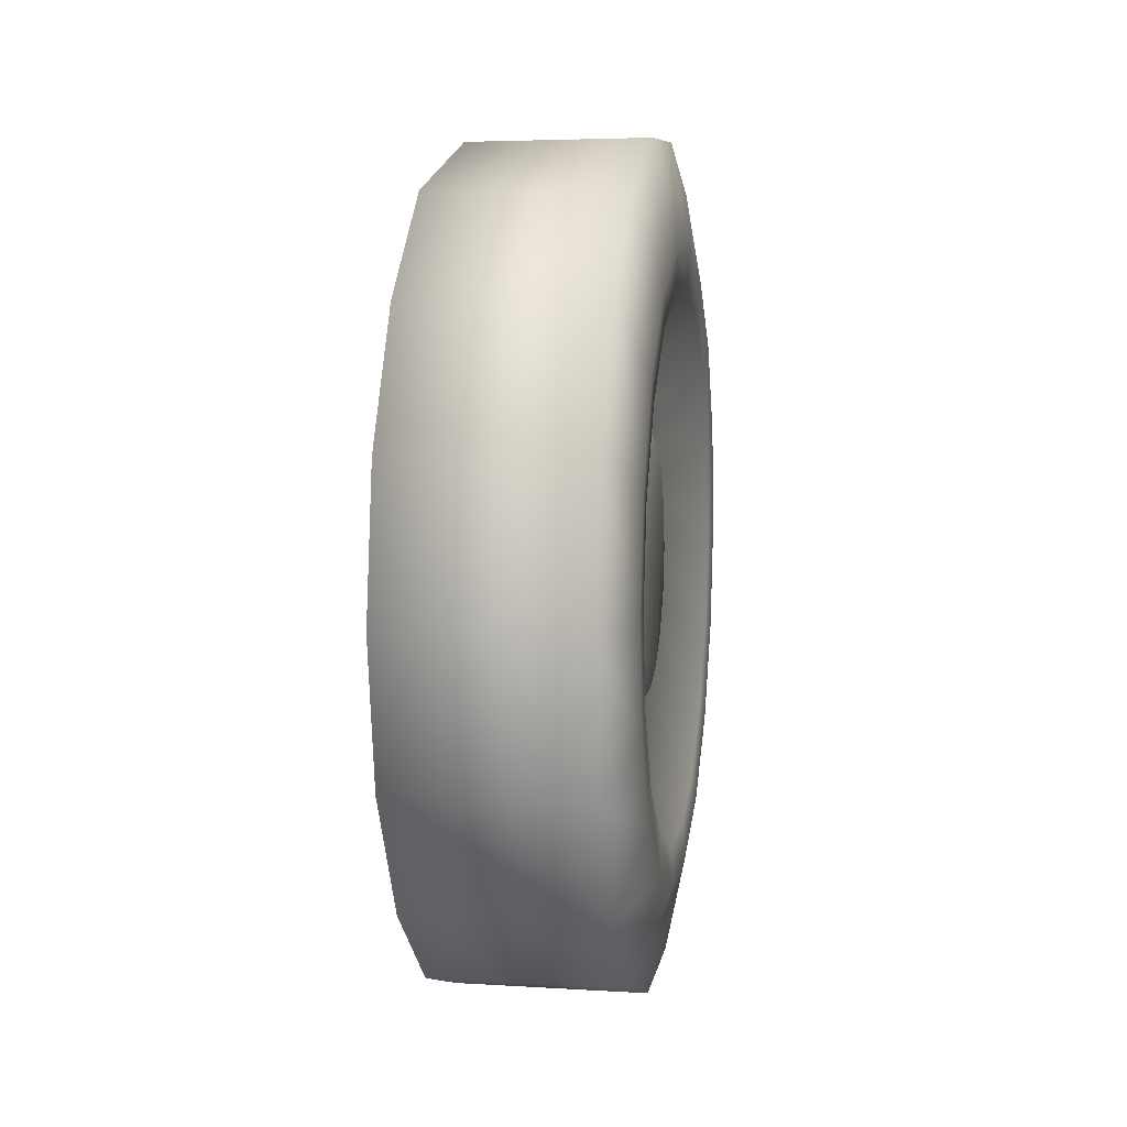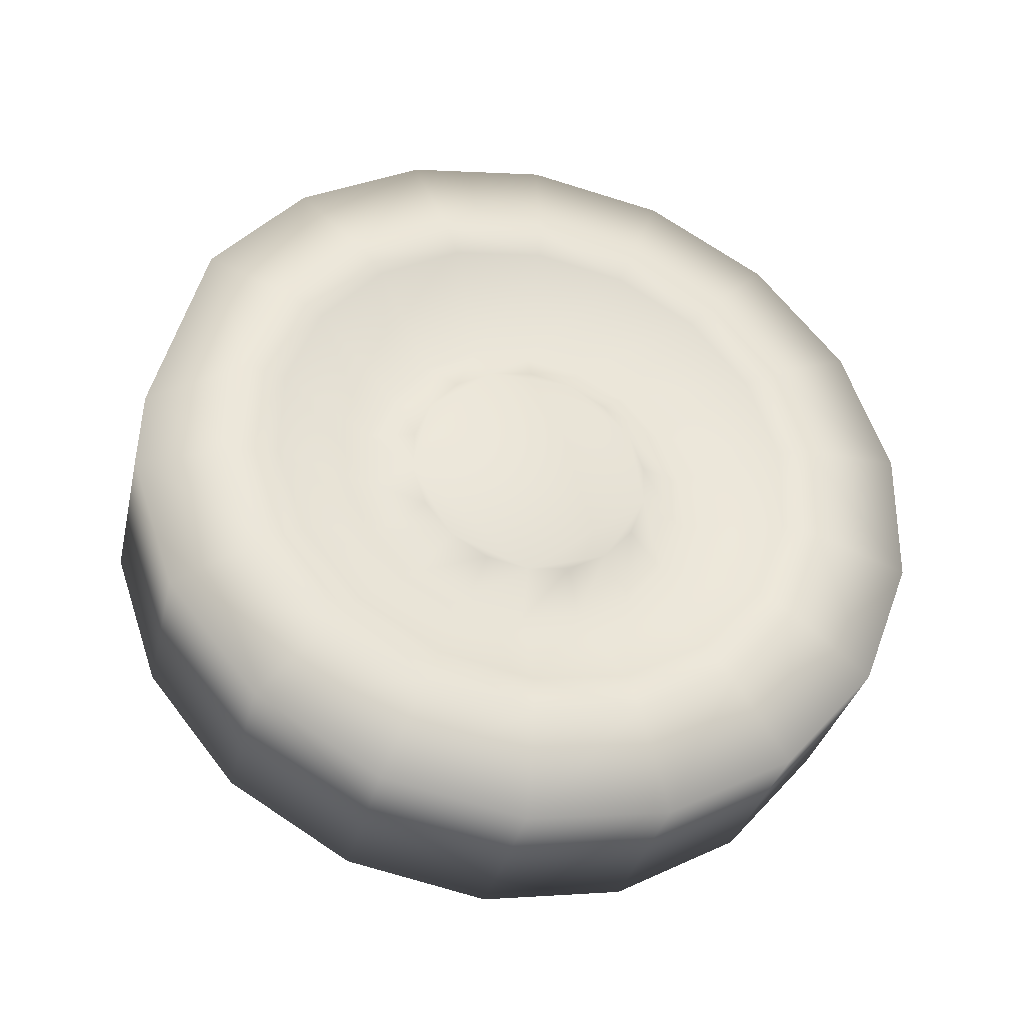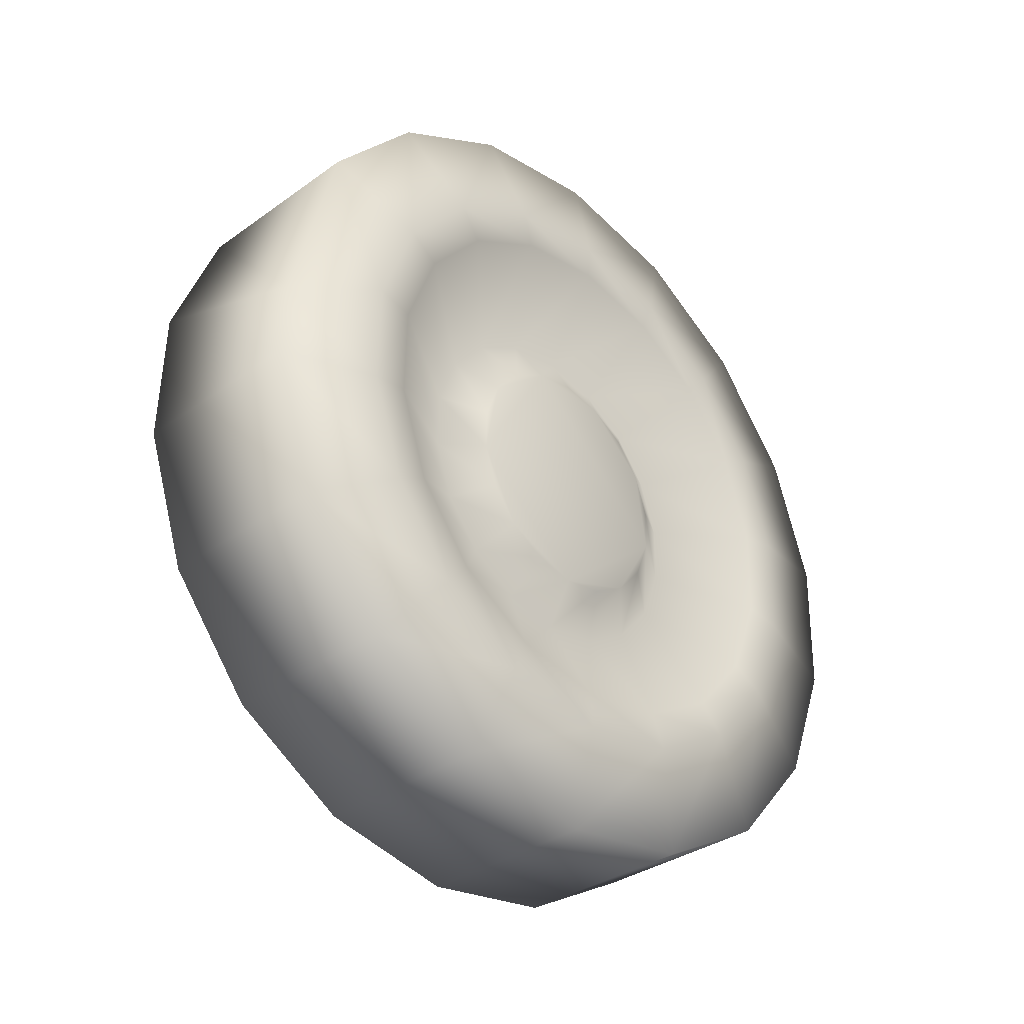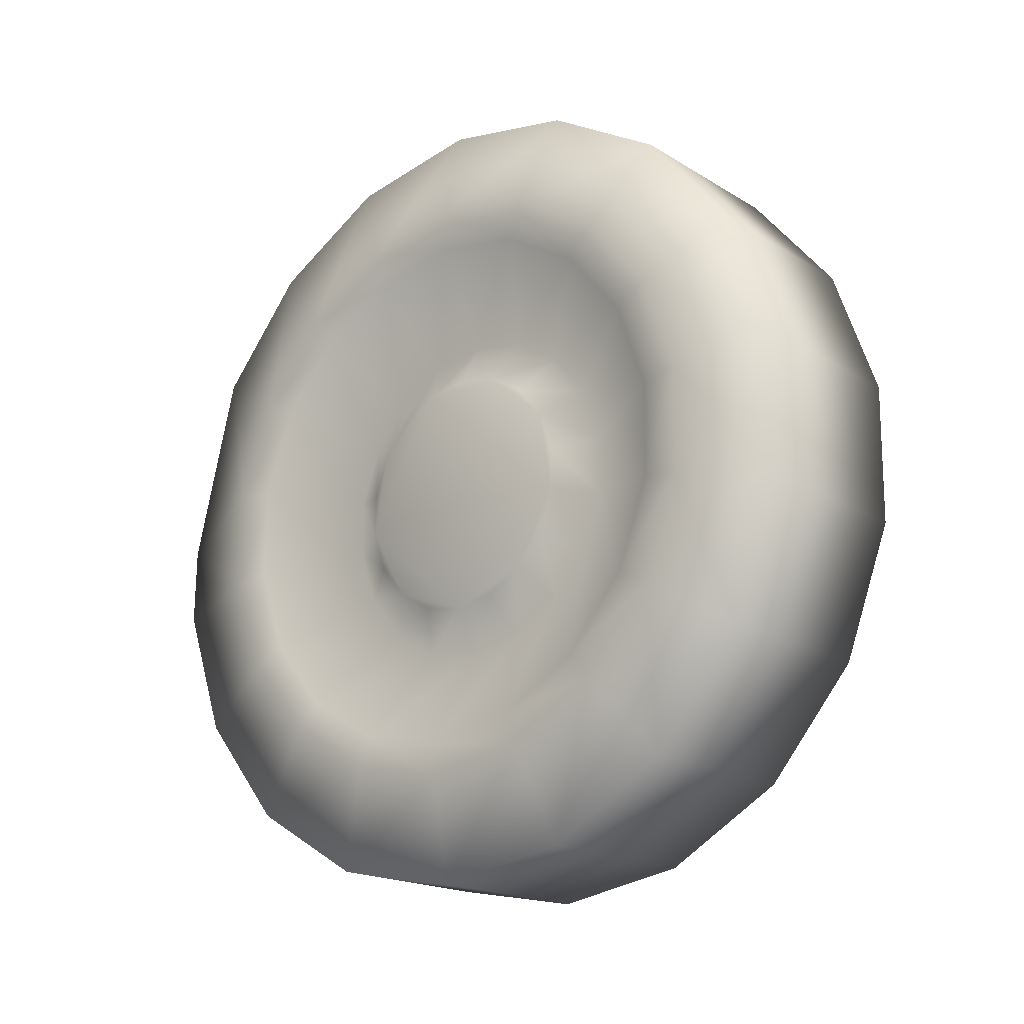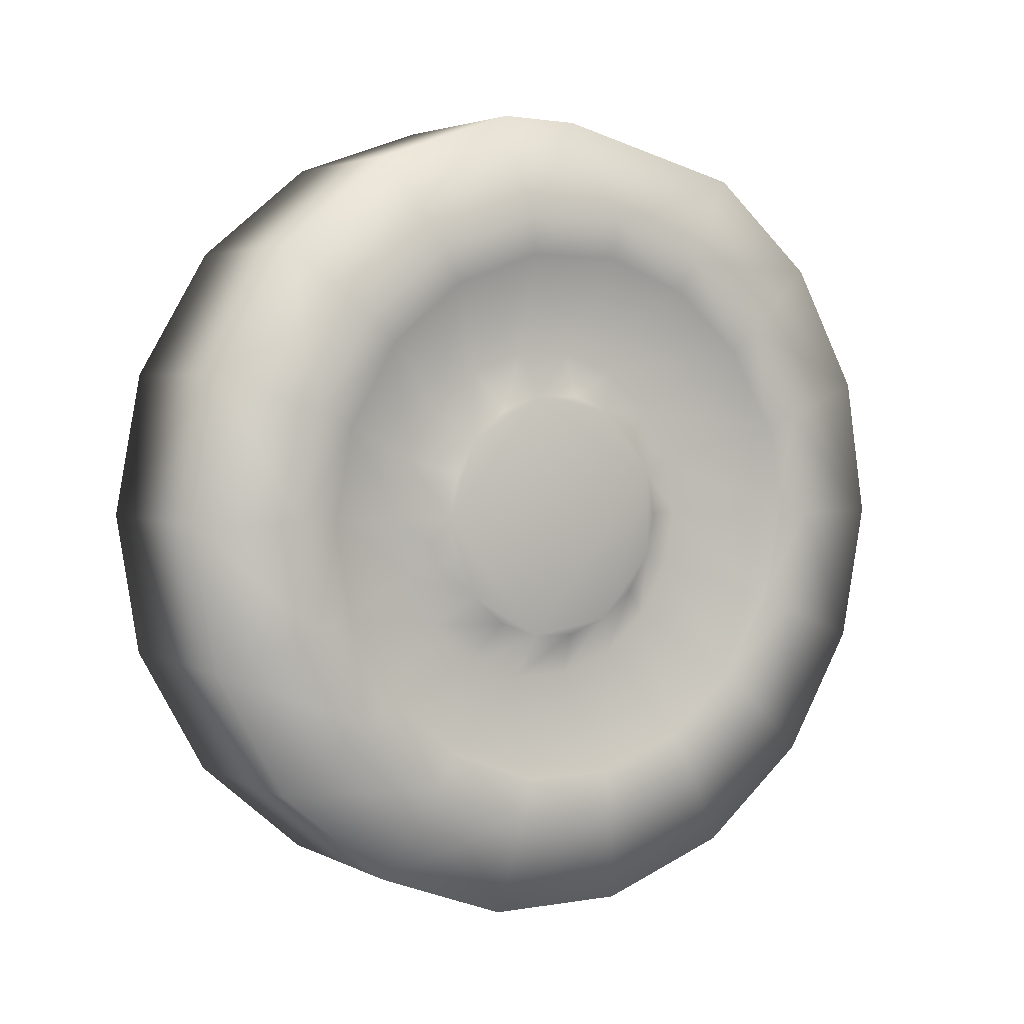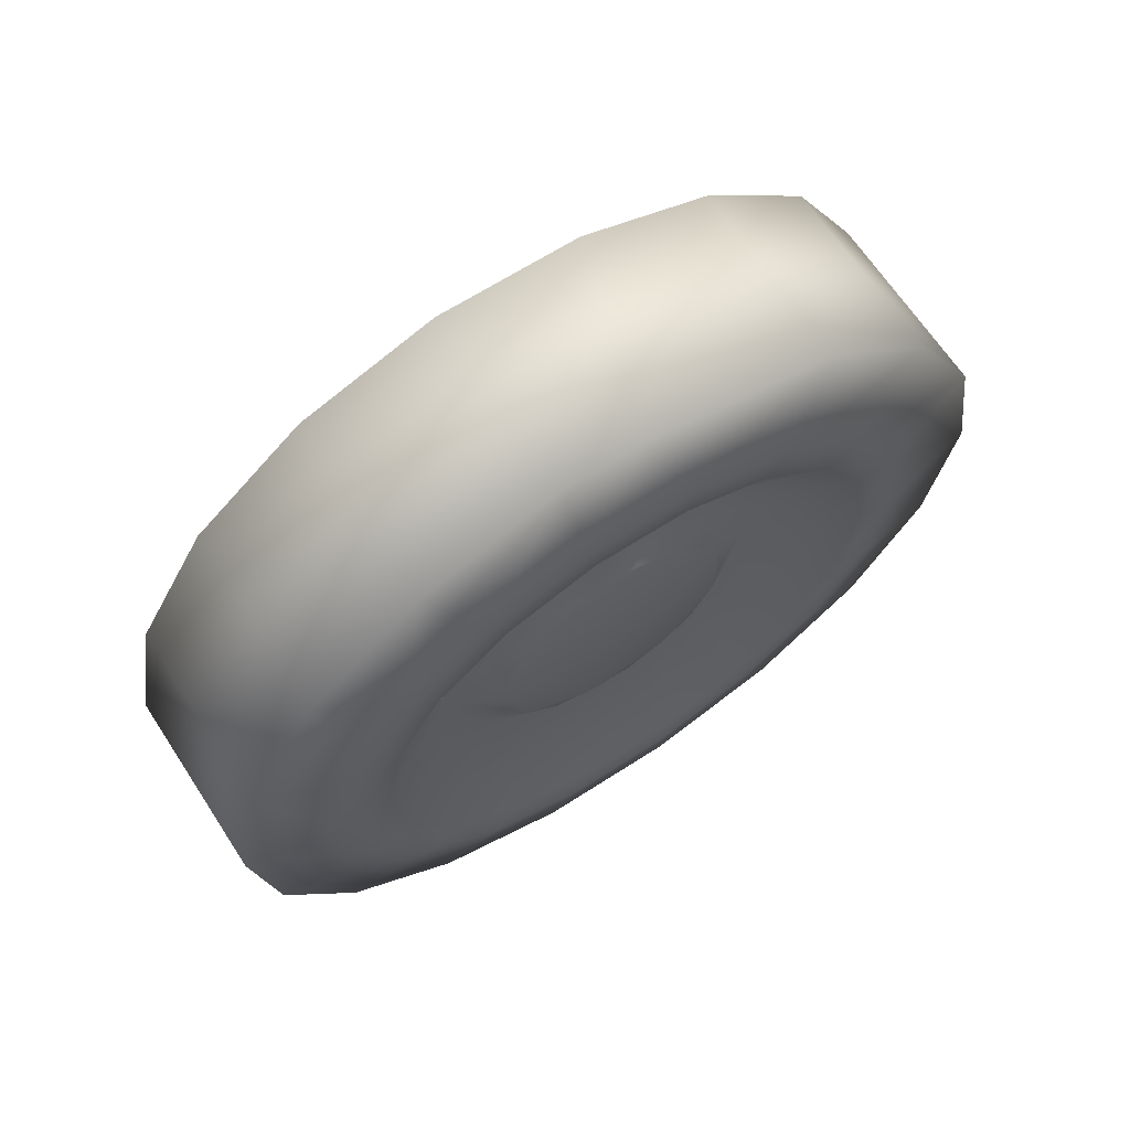
<metadata>
{"format":"obj","ext":"obj","renderer":"f3d","projection":"perspective","resolution":1024,"background":"white","views":[{"elev":7.4,"azim":8.9,"up":"+Y"},{"elev":-34.7,"azim":-103.2,"up":"+Z"},{"elev":-34.7,"azim":-136.2,"up":"+Z"},{"elev":-19.0,"azim":-49.5,"up":"+Z"},{"elev":3.7,"azim":-122.7,"up":"+Y"},{"elev":66.4,"azim":-123.6,"up":"+Y"}]}
</metadata>
<code>
v 0.07256 -0.3197 0.05161
v 0.07195 -0.2829 0.1578
v -0.07605 -0.2824 0.1567
v -0.07544 -0.3192 0.05058
v 0.07335 -0.3179 -0.06073
v -0.07466 -0.3174 -0.06175
v 0.07421 -0.2778 -0.1657
v -0.0738 -0.2773 -0.1667
v 0.07504 -0.2042 -0.2506
v -0.07296 -0.2037 -0.2516
v 0.07575 -0.106 -0.3052
v -0.07225 -0.1055 -0.3062
v 0.07625 0.004889 -0.3229
v -0.07175 0.005392 -0.3239
v 0.07648 0.1152 -0.3017
v -0.07152 0.1157 -0.3027
v 0.07641 0.2116 -0.2439
v -0.0716 0.2121 -0.245
v 0.07605 0.2824 -0.1568
v -0.07196 0.2829 -0.1578
v 0.07544 0.3192 -0.05058
v -0.07256 0.3197 -0.05161
v 0.07466 0.3174 0.06175
v -0.07335 0.3179 0.01072
v 0.0738 0.2773 0.1667
v -0.07421 0.2778 0.1657
v 0.07296 0.2037 0.2516
v -0.07505 0.2042 0.2506
v 0.07225 0.1055 0.3062
v -0.07575 0.1061 0.3052
v 0.07175 -0.00539 0.3239
v -0.07625 -0.004883 0.3229
v 0.07152 -0.1157 0.3027
v -0.07648 -0.1152 0.3017
v 0.07159 -0.2121 0.245
v -0.07641 -0.2116 0.2439
v -0.0659 -0.09702 -0.0192
v -0.06613 -0.09756 0.01519
v -0.06632 -0.08632 0.04769
v -0.06643 -0.06463 0.07439
v -0.06646 -0.03512 0.09206
v -0.06638 -0.00135 0.09857
v -0.06623 0.03261 0.09313
v -0.06601 0.06267 0.07641
v -0.06576 0.08519 0.05042
v -0.06549 0.09747 0.01829
v -0.06525 0.09802 -0.0161
v -0.06507 0.08677 -0.0486
v -0.06496 0.06507 -0.07529
v -0.06494 0.03557 -0.09296
v -0.06501 0.001801 -0.09948
v -0.06515 -0.03216 -0.09404
v -0.06537 -0.06222 -0.07732
v -0.06563 -0.08474 -0.05133
v 0.06501 -0.001797 0.09947
v 0.06493 -0.03557 0.09296
v 0.06496 -0.06508 0.07529
v 0.06506 -0.08676 0.0486
v 0.06525 -0.09801 0.0161
v 0.06549 -0.09747 -0.01829
v 0.06575 -0.08519 -0.05042
v 0.06602 -0.06266 -0.07641
v 0.06623 -0.03261 -0.09313
v 0.06638 0.001354 -0.09856
v 0.06645 0.03513 -0.09206
v 0.06643 0.06463 -0.07439
v 0.06632 0.08632 -0.04769
v 0.06613 0.09757 -0.01519
v 0.06589 0.09702 0.0192
v 0.06563 0.08475 0.05133
v 0.06538 0.06222 0.07732
v 0.06516 0.03217 0.09404
v -0.09229 -0.2118 0.1174
v -0.09183 -0.2394 0.03771
v -0.09255 -0.1586 0.1828
v -0.09261 -0.08632 0.2261
v -0.09244 -0.00355 0.2421
v -0.09206 0.07969 0.2287
v -0.09153 0.1533 0.1878
v -0.0909 0.2086 0.1241
v -0.09026 0.2386 0.04532
v -0.08967 0.24 -0.03897
v -0.08922 0.2124 -0.1186
v -0.08894 0.1593 -0.184
v -0.08889 0.08693 -0.2273
v -0.08906 0.004166 -0.2433
v -0.08944 -0.07907 -0.23
v -0.08997 -0.1527 -0.189
v -0.0906 -0.2079 -0.1253
v -0.09124 -0.238 -0.04657
v 0.08967 -0.24 0.03896
v 0.08921 -0.2124 0.1186
v 0.09025 -0.2386 -0.04532
v 0.0909 -0.2085 -0.1241
v 0.09153 -0.1533 -0.1878
v 0.09206 -0.07969 -0.2287
v 0.09244 0.003549 -0.242
v 0.09261 0.08632 -0.2261
v 0.09255 0.1586 -0.1828
v 0.09229 0.2118 -0.1174
v 0.09183 0.2394 -0.03771
v 0.09124 0.238 0.04657
v 0.09059 0.2079 0.1253
v 0.08997 0.1527 0.189
v 0.08943 0.07907 0.23
v 0.08906 -0.004165 0.2433
v 0.08888 -0.08693 0.2273
v 0.08894 -0.1593 0.184
v -0.04686 -0.1174 0.06506
v -0.04661 -0.1326 0.02092
v -0.09017 -0.2101 0.03304
v -0.09057 -0.1859 0.103
v -0.04702 -0.08791 0.1013
v -0.09081 -0.1392 0.1604
v -0.04704 -0.04784 0.1253
v -0.09085 -0.07574 0.1984
v -0.04695 -0.001981 0.1341
v -0.0907 -0.003085 0.2124
v -0.04674 0.04414 0.1268
v -0.09037 0.06999 0.2007
v -0.04645 0.08496 0.1041
v -0.08991 0.1347 0.1648
v -0.0461 0.1155 0.06877
v -0.08936 0.1831 0.1088
v -0.04574 0.1322 0.02514
v -0.08879 0.2095 0.03971
v -0.04541 0.133 -0.02156
v -0.08827 0.2107 -0.03427
v -0.04517 0.1177 -0.0657
v -0.08787 0.1865 -0.1042
v -0.04501 0.08823 -0.1019
v -0.08763 0.1398 -0.1616
v -0.04498 0.04815 -0.1259
v -0.08758 0.07635 -0.1996
v -0.04508 0.002295 -0.1348
v -0.08774 0.003691 -0.2137
v -0.04528 -0.04383 -0.1274
v -0.08807 -0.06938 -0.202
v -0.04558 -0.08464 -0.1047
v -0.08854 -0.134 -0.166
v -0.04593 -0.1152 -0.0694
v -0.08908 -0.1825 -0.1101
v -0.04629 -0.1319 -0.02577
v -0.08965 -0.2089 -0.04095
v 0.04541 -0.133 0.02156
v 0.04516 -0.1177 0.0657
v 0.08787 -0.1865 0.1042
v 0.08827 -0.2107 0.03427
v 0.04574 -0.1322 -0.02514
v 0.08878 -0.2095 -0.03972
v 0.0461 -0.1155 -0.06877
v 0.08935 -0.1831 -0.1088
v 0.04645 -0.08495 -0.1041
v 0.0899 -0.1346 -0.1648
v 0.04674 -0.04414 -0.1268
v 0.09037 -0.06999 -0.2007
v 0.04695 0.00198 -0.1341
v 0.0907 0.003082 -0.2124
v 0.04704 0.04784 -0.1253
v 0.09086 0.07575 -0.1984
v 0.04702 0.08792 -0.1013
v 0.09081 0.1392 -0.1604
v 0.04686 0.1174 -0.06506
v 0.09057 0.1859 -0.103
v 0.04661 0.1326 -0.02092
v 0.09017 0.2101 -0.03304
v 0.04628 0.1319 0.02578
v 0.08965 0.2089 0.04095
v 0.04593 0.1152 0.0694
v 0.08908 0.1825 0.1101
v 0.04558 0.08464 0.1047
v 0.08853 0.134 0.166
v 0.04529 0.04383 0.1274
v 0.08806 0.06938 0.202
v 0.04508 -0.002291 0.1348
v 0.08773 -0.003687 0.2137
v 0.04498 -0.04815 0.1259
v 0.08758 -0.07634 0.1996
v 0.04501 -0.08823 0.1019
v 0.08763 -0.1398 0.1616
f 1 2 3
f 3 4 1
f 5 1 4
f 4 6 5
f 7 5 6
f 6 8 7
f 9 7 8
f 8 10 9
f 11 9 10
f 10 12 11
f 13 11 12
f 12 14 13
f 15 13 14
f 14 16 15
f 17 15 16
f 16 18 17
f 19 17 18
f 18 20 19
f 21 19 20
f 20 22 21
f 23 21 22
f 22 24 23
f 25 23 24
f 24 26 25
f 27 25 26
f 26 28 27
f 29 27 28
f 28 30 29
f 31 29 30
f 30 32 31
f 33 31 32
f 32 34 33
f 35 33 34
f 34 36 35
f 2 35 36
f 36 3 2
f 37 38 39
f 39 40 41
f 41 42 43
f 39 41 43
f 37 39 43
f 43 44 45
f 45 46 47
f 43 45 47
f 37 43 47
f 47 48 49
f 49 50 51
f 47 49 51
f 37 47 51
f 51 52 53
f 37 51 53
f 37 53 54
f 55 56 57
f 57 58 59
f 59 60 61
f 57 59 61
f 55 57 61
f 61 62 63
f 63 64 65
f 61 63 65
f 55 61 65
f 65 66 67
f 67 68 69
f 65 67 69
f 55 65 69
f 69 70 71
f 55 69 71
f 55 71 72
f 73 74 4
f 4 3 73
f 75 73 3
f 3 36 75
f 76 75 36
f 36 34 76
f 77 76 34
f 34 32 77
f 78 77 32
f 32 30 78
f 79 78 30
f 30 28 79
f 80 79 28
f 28 26 80
f 81 80 26
f 26 24 81
f 82 81 24
f 24 22 82
f 83 82 22
f 22 20 83
f 84 83 20
f 20 18 84
f 85 84 18
f 18 16 85
f 86 85 16
f 16 14 86
f 87 86 14
f 14 12 87
f 88 87 12
f 12 10 88
f 89 88 10
f 10 8 89
f 90 89 8
f 8 6 90
f 74 90 6
f 6 4 74
f 91 92 2
f 2 1 91
f 93 91 1
f 1 5 93
f 94 93 5
f 5 7 94
f 95 94 7
f 7 9 95
f 96 95 9
f 9 11 96
f 97 96 11
f 11 13 97
f 98 97 13
f 13 15 98
f 99 98 15
f 15 17 99
f 100 99 17
f 17 19 100
f 101 100 19
f 19 21 101
f 102 101 21
f 21 23 102
f 103 102 23
f 23 25 103
f 104 103 25
f 25 27 104
f 105 104 27
f 27 29 105
f 106 105 29
f 29 31 106
f 107 106 31
f 31 33 107
f 108 107 33
f 33 35 108
f 92 108 35
f 35 2 92
f 109 110 111
f 111 112 109
f 113 109 112
f 112 114 113
f 115 113 114
f 114 116 115
f 117 115 116
f 116 118 117
f 119 117 118
f 118 120 119
f 121 119 120
f 120 122 121
f 123 121 122
f 122 124 123
f 125 123 124
f 124 126 125
f 127 125 126
f 126 128 127
f 129 127 128
f 128 130 129
f 131 129 130
f 130 132 131
f 133 131 132
f 132 134 133
f 135 133 134
f 134 136 135
f 137 135 136
f 136 138 137
f 139 137 138
f 138 140 139
f 141 139 140
f 140 142 141
f 143 141 142
f 142 144 143
f 110 143 144
f 144 111 110
f 145 146 147
f 147 148 145
f 149 145 148
f 148 150 149
f 151 149 150
f 150 152 151
f 153 151 152
f 152 154 153
f 155 153 154
f 154 156 155
f 157 155 156
f 156 158 157
f 159 157 158
f 158 160 159
f 161 159 160
f 160 162 161
f 163 161 162
f 162 164 163
f 165 163 164
f 164 166 165
f 167 165 166
f 166 168 167
f 169 167 168
f 168 170 169
f 171 169 170
f 170 172 171
f 173 171 172
f 172 174 173
f 175 173 174
f 174 176 175
f 177 175 176
f 176 178 177
f 179 177 178
f 178 180 179
f 146 179 180
f 180 147 146
f 39 38 110
f 110 109 39
f 40 39 109
f 109 113 40
f 41 40 113
f 113 115 41
f 42 41 115
f 115 117 42
f 43 42 117
f 117 119 43
f 44 43 119
f 119 121 44
f 45 44 121
f 121 123 45
f 46 45 123
f 123 125 46
f 47 46 125
f 125 127 47
f 48 47 127
f 127 129 48
f 49 48 129
f 129 131 49
f 50 49 131
f 131 133 50
f 51 50 133
f 133 135 51
f 52 51 135
f 135 137 52
f 53 52 137
f 137 139 53
f 54 53 139
f 139 141 54
f 37 54 141
f 141 143 37
f 38 37 143
f 143 110 38
f 59 58 146
f 146 145 59
f 60 59 145
f 145 149 60
f 61 60 149
f 149 151 61
f 62 61 151
f 151 153 62
f 63 62 153
f 153 155 63
f 64 63 155
f 155 157 64
f 65 64 157
f 157 159 65
f 66 65 159
f 159 161 66
f 67 66 161
f 161 163 67
f 68 67 163
f 163 165 68
f 69 68 165
f 165 167 69
f 70 69 167
f 167 169 70
f 71 70 169
f 169 171 71
f 72 71 171
f 171 173 72
f 55 72 173
f 173 175 55
f 56 55 175
f 175 177 56
f 57 56 177
f 177 179 57
f 58 57 179
f 179 146 58
f 73 112 111
f 111 74 73
f 75 114 112
f 112 73 75
f 76 116 114
f 114 75 76
f 77 118 116
f 116 76 77
f 78 120 118
f 118 77 78
f 79 122 120
f 120 78 79
f 80 124 122
f 122 79 80
f 81 126 124
f 124 80 81
f 82 128 126
f 126 81 82
f 83 130 128
f 128 82 83
f 84 132 130
f 130 83 84
f 85 134 132
f 132 84 85
f 86 136 134
f 134 85 86
f 87 138 136
f 136 86 87
f 88 140 138
f 138 87 88
f 89 142 140
f 140 88 89
f 90 144 142
f 142 89 90
f 74 111 144
f 144 90 74
f 91 148 147
f 147 92 91
f 93 150 148
f 148 91 93
f 94 152 150
f 150 93 94
f 95 154 152
f 152 94 95
f 96 156 154
f 154 95 96
f 97 158 156
f 156 96 97
f 98 160 158
f 158 97 98
f 99 162 160
f 160 98 99
f 100 164 162
f 162 99 100
f 101 166 164
f 164 100 101
f 102 168 166
f 166 101 102
f 103 170 168
f 168 102 103
f 104 172 170
f 170 103 104
f 105 174 172
f 172 104 105
f 106 176 174
f 174 105 106
f 107 178 176
f 176 106 107
f 108 180 178
f 178 107 108
f 92 147 180
f 180 108 92

</code>
